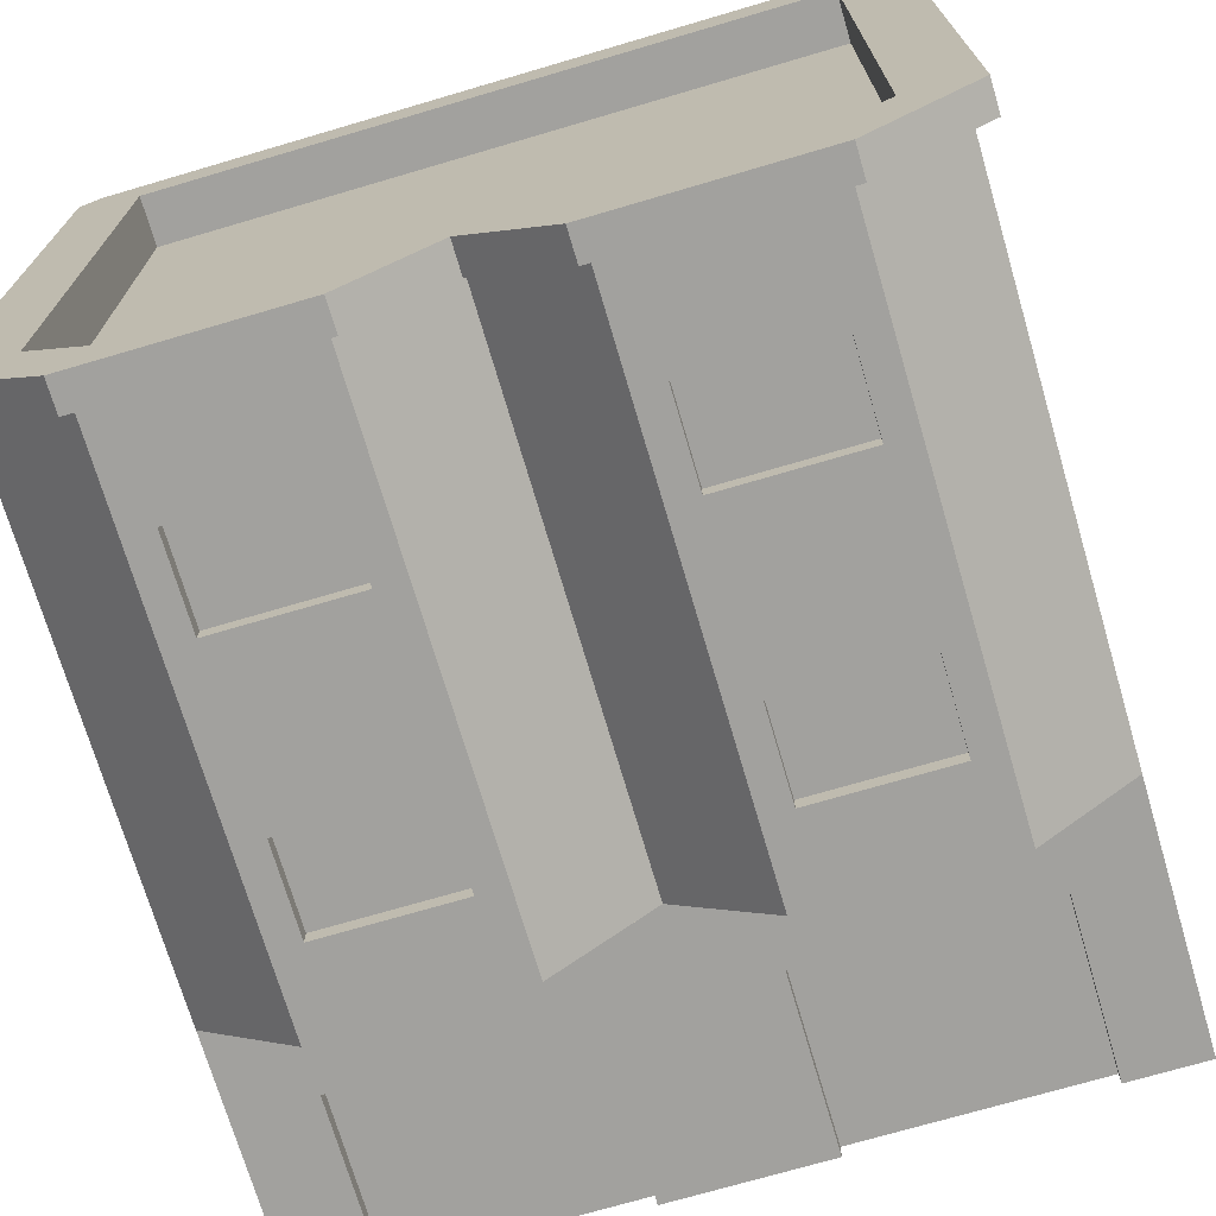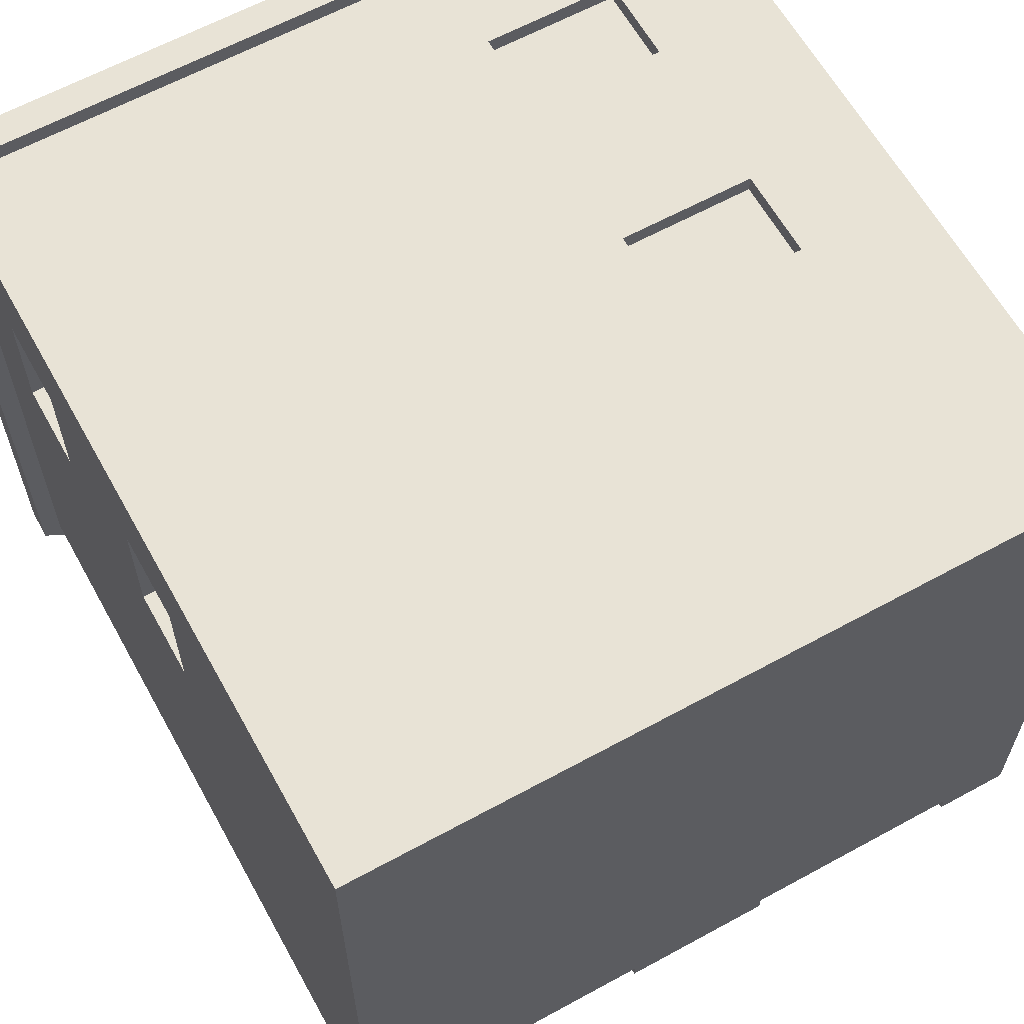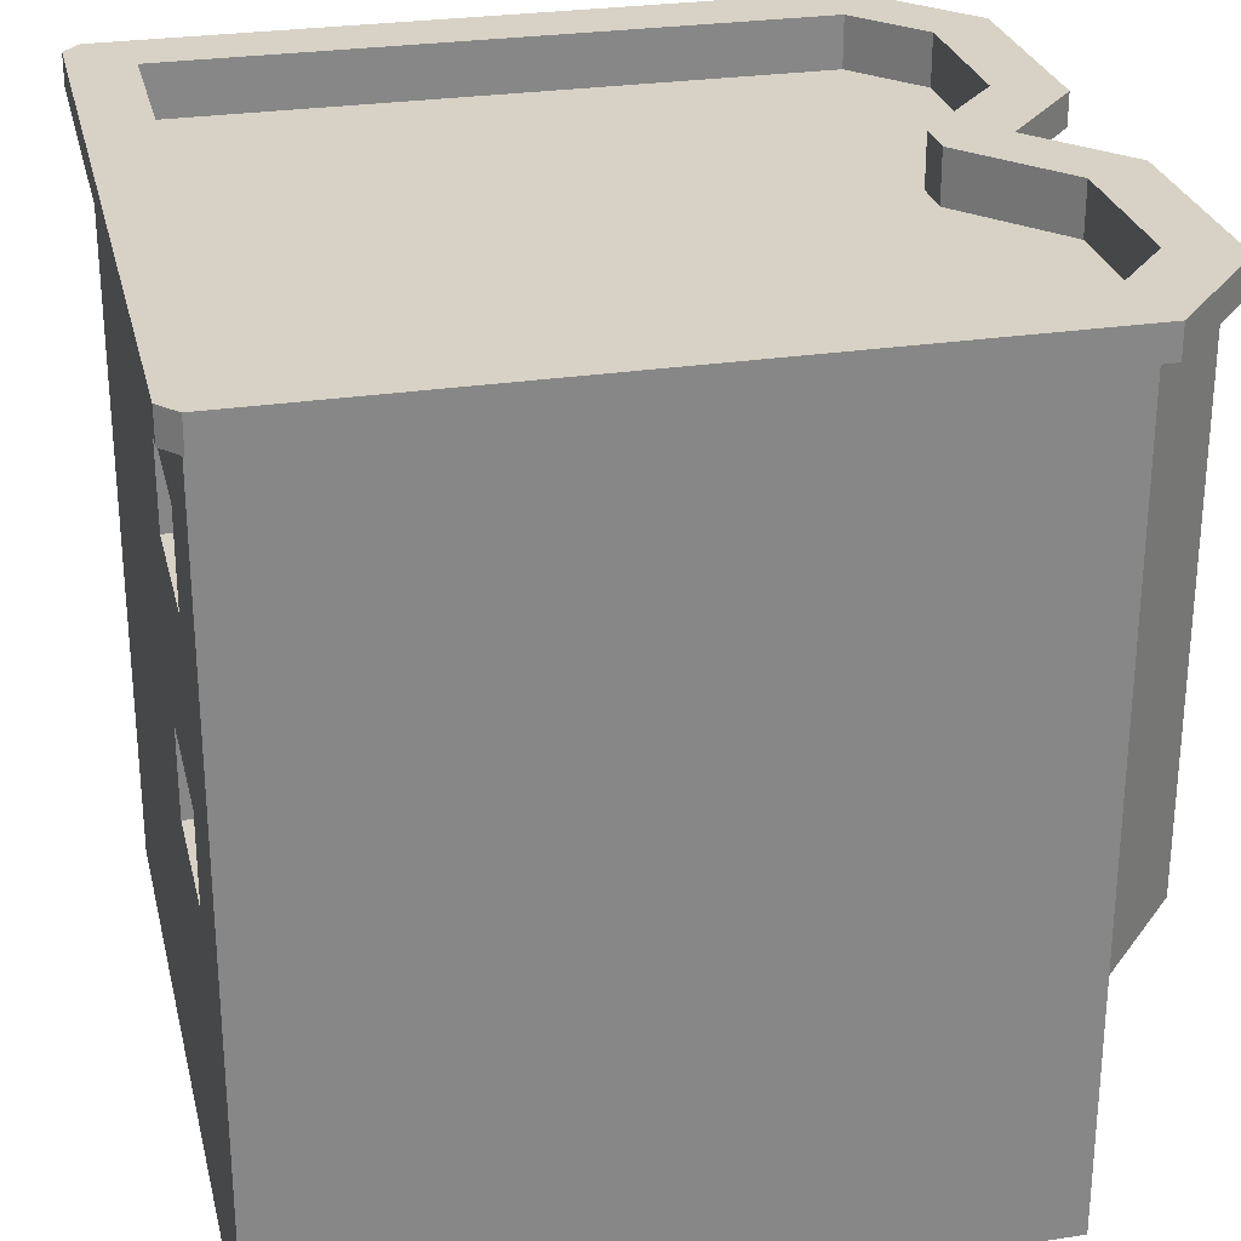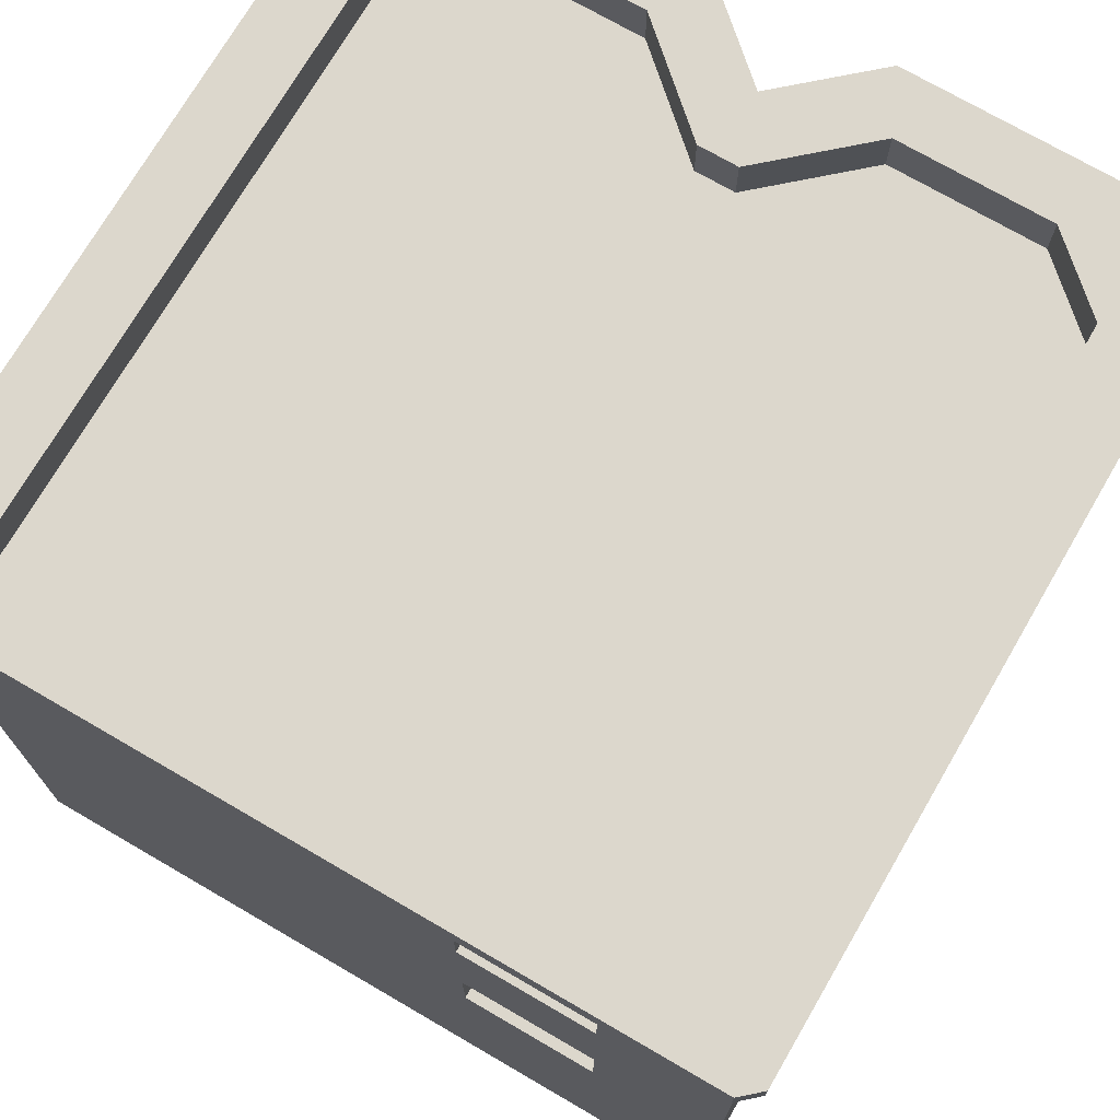
<metadata>
{"format":"obj","ext":"obj","renderer":"f3d","projection":"perspective","resolution":1024,"background":"white","views":[{"elev":-72.0,"azim":-163.6,"up":"+Z"},{"elev":62.5,"azim":-29.0,"up":"+Z"},{"elev":27.6,"azim":76.9,"up":"+Y"},{"elev":72.9,"azim":30.2,"up":"+Y"}]}
</metadata>
<code>
o Building
v 0.00381 0.00125 -0.01294
v 0.004952 0.00125 -0.01294
v 0.00381 0.00625 -0.01294
v 0.004952 0.00625 -0.01294
v 0.009523 0.01375 0.01294
v 0.005715 0.01375 0.01294
v 0.009523 0.01625 0.01294
v 0.005715 0.01625 0.01294
v 0.005715 0.0005 -0.01294
v 0.009523 0.0005 -0.01294
v 0.005715 0.00625 -0.01294
v 0.009523 0.00625 -0.01294
v -0.01143 0.00125 -0.01294
v -0.00381 0.00125 -0.01294
v -0.01143 0.00625 -0.01294
v -0.00381 0.00625 -0.01294
v 0.01029 0.00125 -0.01294
v 0.01143 0.00125 -0.01294
v 0.01029 0.00625 -0.01294
v 0.01143 0.00625 -0.01294
v -0.009523 0.02375 -0.01634
v -0.005715 0.02375 -0.01634
v -0.009523 0.02625 -0.01634
v -0.005715 0.02625 -0.01634
v 0.005715 0.01375 -0.01634
v 0.009523 0.01375 -0.01634
v 0.005715 0.01625 -0.01634
v 0.009523 0.01625 -0.01634
v 0.005715 0.02375 -0.01634
v 0.009523 0.02375 -0.01634
v 0.005715 0.02625 -0.01634
v 0.009523 0.02625 -0.01634
v 0.009523 0.02375 0.01294
v 0.005715 0.02375 0.01294
v 0.009523 0.02625 0.01294
v 0.005715 0.02625 0.01294
v -0.009523 0.01375 -0.01634
v -0.005715 0.01375 -0.01634
v -0.009523 0.01625 -0.01634
v -0.005715 0.01625 -0.01634
v -0.01448 0.02375 0.005106
v -0.01448 0.02625 0.005106
v -0.01448 0.02375 0.00851
v -0.01448 0.02625 0.00851
v -0.01448 0.01375 0.005106
v -0.01448 0.01625 0.005106
v -0.01448 0.01375 0.00851
v -0.01448 0.01625 0.00851
v 0.01143 0.01 -0.01702
v 0.01524 0.01 -0.01362
v 0.01143 0.01125 -0.01702
v 0.01524 0.01125 -0.01362
v 0.01029 0.01675 -0.01634
v 0.01029 0.01675 -0.01702
v 0.004952 0.01675 -0.01634
v 0.004952 0.01675 -0.01702
v 0.01219 0.00675 -0.01294
v 0.01219 0.00675 -0.01362
v 0.003048 0.00675 -0.01294
v 0.003048 0.00675 -0.01362
v 0.01029 0.01325 0.01294
v 0.01029 0.01325 0.01362
v 0.004952 0.01325 0.01294
v 0.004952 0.01325 0.01362
v -0.01524 -0 -0.01362
v -0.01219 -0 -0.01362
v -0.01524 0.00125 -0.01362
v -0.01333 0.00125 -0.01362
v -0.01219 0.00675 -0.01362
v -0.01333 0.0075 -0.01362
v -0.003048 0.00675 -0.01362
v -0.001905 0.0075 -0.01362
v -0.001905 0.00125 -0.01362
v -0.003048 -0 -0.01362
v 0.003048 -0 -0.01362
v 0.001905 0.00125 -0.01362
v 0.001905 0.0075 -0.01362
v 0.01333 0.0075 -0.01362
v 0.01333 0.00125 -0.01362
v 0.01219 -0 -0.01362
v 0.01524 -0 -0.01362
v 0.01524 0.00125 -0.01362
v 0.01524 0.03075 0.0143
v -0.01524 0.03075 0.0143
v 0.01524 0.032 0.0143
v -0.01524 0.032 0.0143
v 0.003048 -0 -0.01294
v 0.00381 0.02 -0.01702
v 0.01143 0.02 -0.01702
v 0.00381 0.02125 -0.01702
v 0.01143 0.02125 -0.01702
v 0.01029 0.01325 -0.01634
v 0.004952 0.01325 -0.01634
v 0.01219 -0 -0.01294
v 0.01029 0.01675 0.01294
v 0.01029 0.01675 0.01362
v 0.01143 0.0125 -0.01702
v 0.004952 0.01325 -0.01702
v 0.00381 0.0125 -0.01702
v 0.00381 0.0175 -0.01702
v 0.01029 0.01325 -0.01702
v 0.01143 0.0175 -0.01702
v 0.01524 0 0.01362
v -0.01524 0 0.01362
v 0.01524 0.00125 0.01362
v -0.01524 0.00125 0.01362
v 0 0.01 -0.01362
v 0.00381 0.01 -0.01702
v -0.00381 0.01 -0.01702
v -0.01524 0.01 -0.01362
v -0.01143 0.01 -0.01702
v 0.004952 0.01675 0.01294
v 0.004952 0.01675 0.01362
v 0.003494 0.03075 -0.0177
v 0.01174 0.03075 -0.0177
v 0.003494 0.032 -0.0177
v 0.01174 0.032 -0.0177
v 0.01143 0.0225 -0.01702
v 0.004952 0.02325 -0.01702
v 0.00381 0.0225 -0.01702
v 0.00381 0.0275 -0.01702
v 0.004952 0.02675 -0.01702
v 0.01029 0.02675 -0.01702
v 0.01029 0.02325 -0.01702
v 0.01143 0.0275 -0.01702
v 0.01029 0.02675 0.01294
v 0.004952 0.02675 0.01294
v 0.01029 0.02675 0.01362
v 0.004952 0.02675 0.01362
v -0.01448 0.01675 0.009191
v -0.01448 0.01675 0.004425
v -0.01524 0.01675 0.009191
v -0.01524 0.01675 0.004425
v -0.01029 0.02675 -0.01702
v -0.01029 0.02325 -0.01702
v -0.01029 0.02675 -0.01634
v -0.01029 0.02325 -0.01634
v -0.01524 0.01125 -0.01362
v -0.01143 0.01125 -0.01702
v 0.00381 0.01125 -0.01702
v 0 0.01125 -0.01362
v 0.01524 0.03 -0.01362
v 0.01524 0.03 -0
v 0.01524 0.03075 -0.01362
v 0.01524 0.03075 0.01362
v 0.01524 0.03 0.01362
v 0.01029 0.02325 -0.01634
v 0.004952 0.02325 -0.01634
v 0.004952 0.02675 -0.01634
v 0.01029 0.02675 -0.01634
v -0.004952 0.01325 -0.01634
v -0.01029 0.01325 -0.01634
v -0.01029 0.01675 -0.01634
v -0.004952 0.01675 -0.01634
v -0.00381 0.0125 -0.01702
v -0.01029 0.01325 -0.01702
v -0.01143 0.0125 -0.01702
v -0.01143 0.0175 -0.01702
v -0.01029 0.01675 -0.01702
v -0.004952 0.01675 -0.01702
v -0.004952 0.01325 -0.01702
v -0.00381 0.0175 -0.01702
v -0.01448 0.01325 0.004425
v -0.01524 0.01325 0.004425
v 0.016 0.032 0.01362
v 0.01333 0.032 -0.01291
v 0.016 0.032 -0.0139
v 0.01064 0.032 -0.01532
v 0.004598 0.032 -0.01532
v 0.000789 0.032 -0.01192
v 0 0.032 -0.01458
v -0.000789 0.032 -0.01192
v -0.003494 0.032 -0.0177
v -0.004598 0.032 -0.01532
v -0.01174 0.032 -0.0177
v -0.01064 0.032 -0.01532
v -0.01333 0.032 -0.01291
v -0.016 0.032 -0.0139
v -0.01333 0.032 0.01191
v -0.016 0.032 0.01362
v 0.01333 0.032 0.01191
v -0.003048 -0 -0.01294
v -0.01219 -0 -0.01294
v -0.003048 0.00675 -0.01294
v -0.01219 0.00675 -0.01294
v -0.004952 0.02325 -0.01702
v -0.004952 0.02675 -0.01702
v -0.004952 0.02325 -0.01634
v -0.004952 0.02675 -0.01634
v -0.01524 0.0175 0.003404
v -0.01524 0.0125 0.003404
v -0.01524 0.0125 0.01021
v -0.01524 0.01325 0.009192
v -0.01524 0.0175 0.01021
v 0.01524 0.01125 0.01362
v 0.01524 0.01 0.01362
v 0 0.02 -0.01362
v 0 0.02125 -0.01362
v -0.01333 0.03 0.01191
v 0.01333 0.03 0.01191
v -0.00381 0.01125 -0.01702
v -0.00381 0.0225 -0.01702
v -0.01143 0.0225 -0.01702
v -0.01143 0.0275 -0.01702
v -0.00381 0.0275 -0.01702
v -0.01448 0.01325 0.009192
v 0.00381 0.0125 0.01362
v 0.01143 0.0125 0.01362
v 0.01143 0.0175 0.01362
v 0.00381 0.0175 0.01362
v 0.01064 0.03 -0.01532
v 0.004598 0.03 -0.01532
v 0.01524 0.02125 -0.01362
v 0.01524 0.02 -0.01362
v 0.01524 0.02125 0.01362
v 0.01524 0.02 0.01362
v -0.01524 0.03 -0.01362
v -0.01524 0.03075 -0.01362
v -0.01524 0.03 -0
v -0.01524 0.03075 0.01362
v -0.01524 0.03 0.01362
v 0.016 0.03075 0.01362
v -0.01333 0.03 -0.01291
v -0.01333 0.03 -0
v -0.01143 0.03 -0.01702
v -0.01143 0.03075 -0.01702
v 0.00381 0.03 -0.01702
v 0.01143 0.03 -0.01702
v 0.00381 0.03075 -0.01702
v 0.01143 0.03075 -0.01702
v -0.01524 0.02325 0.009191
v -0.01448 0.02325 0.009191
v -0.01524 0.02675 0.009191
v -0.01448 0.02675 0.009191
v -0.016 0.03075 0.01362
v 0.016 0.03075 -0.0139
v 0.00381 0.0225 0.01362
v 0.01029 0.02325 0.01362
v 0.01143 0.0225 0.01362
v 0.01143 0.0275 0.01362
v 0.004952 0.02325 0.01362
v 0.00381 0.0275 0.01362
v 0 0.03075 -0.01362
v 0 0.03075 -0.01458
v -0.00381 0.03075 -0.01702
v -0.003494 0.03075 -0.0177
v -0.01174 0.03075 -0.0177
v -0.016 0.03075 -0.0139
v -0.01448 0.02675 0.004425
v -0.01524 0.02675 0.004425
v -0.004598 0.03 -0.01532
v -0.01064 0.03 -0.01532
v 0.01333 0.03 -0.01291
v 0.01333 0.03 -0
v -0.01448 0.02325 0.004425
v -0.01524 0.02325 0.004425
v -0.01143 0.02 -0.01702
v -0.01143 0.02125 -0.01702
v -0.01524 0.02 -0.01362
v -0.01524 0.02125 -0.01362
v 0.01029 0.02325 0.01294
v 0.000789 0.03 -0.01192
v -0.00381 0.02125 -0.01702
v -0.00381 0.02 -0.01702
v 0.004952 0.02325 0.01294
v -0.00381 0.03 -0.01702
v 0 0.03 -0.01362
v -0.000789 0.03 -0.01192
v -0.01524 0.02 0.01362
v -0.01524 0.02125 0.01362
v -0.01524 0.0275 0.003404
v -0.01524 0.0225 0.003404
v -0.01524 0.0225 0.01021
v -0.01524 0.0275 0.01021
v -0.01524 0.01125 0.01362
v -0.01524 0.01 0.01362
f 3 2 1
f 2 3 4
f 7 6 5
f 6 7 8
f 11 10 9
f 10 11 12
f 15 14 13
f 14 15 16
f 19 18 17
f 18 19 20
f 23 22 21
f 22 23 24
f 27 26 25
f 26 27 28
f 31 30 29
f 30 31 32
f 35 34 33
f 34 35 36
f 39 38 37
f 38 39 40
f 43 42 41
f 42 43 44
f 47 46 45
f 46 47 48
f 51 50 49
f 50 51 52
f 55 54 53
f 54 55 56
f 59 58 57
f 58 59 60
f 63 62 61
f 62 63 64
f 67 66 65
f 66 67 68
f 66 68 69
f 69 68 70
f 69 70 71
f 72 71 70
f 73 71 72
f 73 74 71
f 74 73 75
f 75 73 76
f 76 60 75
f 60 76 77
f 60 77 58
f 78 58 77
f 79 58 78
f 79 80 58
f 80 79 81
f 81 79 82
f 85 84 83
f 84 85 86
f 59 75 60
f 75 59 87
f 90 89 88
f 89 90 91
f 93 25 92
f 25 93 55
f 25 55 27
f 27 55 28
f 26 92 25
f 92 26 53
f 53 26 28
f 53 28 55
f 94 58 80
f 58 94 57
f 62 95 61
f 95 62 96
f 99 98 97
f 98 99 100
f 98 100 56
f 56 100 54
f 101 97 98
f 97 101 102
f 102 101 54
f 102 54 100
f 105 104 103
f 104 105 106
f 107 49 50
f 49 107 108
f 110 109 107
f 109 110 111
f 92 54 101
f 54 92 53
f 113 63 112
f 63 113 64
f 116 115 114
f 115 116 117
f 120 119 118
f 119 120 121
f 119 121 122
f 122 121 123
f 124 118 119
f 118 124 125
f 125 124 123
f 125 123 121
f 128 127 126
f 127 128 129
f 132 131 130
f 131 132 133
f 136 135 134
f 135 136 137
f 138 111 110
f 111 138 139
f 107 140 108
f 140 107 141
f 144 143 142
f 143 144 145
f 143 145 146
f 148 29 147
f 29 148 149
f 29 149 31
f 31 149 32
f 30 147 29
f 147 30 150
f 150 30 32
f 150 32 149
f 152 37 151
f 37 152 153
f 37 153 39
f 39 153 40
f 38 151 37
f 151 38 154
f 154 38 40
f 154 40 153
f 157 156 155
f 156 157 158
f 156 158 159
f 159 158 160
f 161 155 156
f 155 161 162
f 162 161 160
f 162 160 158
f 131 164 163
f 164 131 133
f 96 112 95
f 112 96 113
f 167 166 165
f 166 167 117
f 165 166 85
f 166 117 168
f 168 117 116
f 168 116 169
f 169 116 170
f 170 116 171
f 170 171 172
f 172 171 173
f 172 173 174
f 174 173 175
f 174 175 176
f 176 175 177
f 177 175 178
f 177 178 179
f 179 178 86
f 86 178 180
f 85 181 86
f 86 181 179
f 181 85 166
f 149 123 150
f 123 149 122
f 103 80 81
f 80 103 94
f 104 94 103
f 94 104 87
f 87 104 75
f 75 104 182
f 182 104 183
f 183 104 66
f 66 104 65
f 74 75 182
f 182 71 74
f 71 182 184
f 185 71 184
f 71 185 69
f 188 187 186
f 187 188 189
f 135 188 186
f 188 135 137
f 191 164 190
f 164 191 192
f 164 192 193
f 193 192 132
f 133 190 164
f 190 133 194
f 194 133 132
f 194 132 192
f 195 50 52
f 50 195 196
f 197 90 88
f 90 197 198
f 179 200 199
f 200 179 181
f 139 109 111
f 109 139 201
f 203 135 202
f 135 203 204
f 135 204 134
f 134 204 187
f 186 202 135
f 202 186 205
f 205 186 187
f 205 187 204
f 132 206 193
f 206 132 130
f 151 160 161
f 160 151 154
f 140 49 108
f 49 140 51
f 208 62 207
f 62 208 209
f 62 209 96
f 96 209 113
f 64 207 62
f 207 64 210
f 210 64 113
f 210 113 209
f 168 212 211
f 212 168 169
f 147 123 124
f 123 147 150
f 185 66 69
f 66 185 183
f 215 214 213
f 214 215 216
f 137 21 188
f 21 137 136
f 21 136 23
f 23 136 24
f 22 188 21
f 188 22 189
f 189 22 24
f 189 24 136
f 119 147 124
f 147 119 148
f 104 67 65
f 67 104 106
f 98 92 101
f 92 98 93
f 136 187 189
f 187 136 134
f 55 98 56
f 98 55 93
f 61 5 63
f 5 61 95
f 5 95 7
f 7 95 8
f 6 63 5
f 63 6 112
f 112 6 8
f 112 8 95
f 213 89 91
f 89 213 214
f 105 81 82
f 81 105 103
f 219 218 217
f 218 219 220
f 220 219 221
f 165 83 222
f 83 165 85
f 153 156 159
f 156 153 152
f 179 223 177
f 223 179 224
f 224 179 199
f 217 226 225
f 226 217 218
f 229 228 227
f 228 229 230
f 233 232 231
f 232 233 234
f 84 180 235
f 180 84 86
f 165 236 167
f 236 165 222
f 239 238 237
f 238 239 240
f 238 240 128
f 128 240 129
f 241 237 238
f 237 241 242
f 242 241 129
f 242 129 240
f 222 145 144
f 145 222 83
f 145 83 220
f 220 83 84
f 144 236 222
f 236 144 115
f 115 144 230
f 115 230 114
f 114 230 229
f 114 229 243
f 114 243 244
f 244 243 245
f 244 245 246
f 246 245 247
f 247 245 226
f 247 226 218
f 247 218 248
f 248 218 220
f 248 220 84
f 248 84 235
f 233 249 234
f 249 233 250
f 174 252 251
f 252 174 176
f 254 166 253
f 166 254 181
f 181 254 200
f 255 231 232
f 231 255 256
f 259 258 257
f 258 259 260
f 175 246 247
f 246 175 173
f 238 126 261
f 126 238 128
f 169 262 212
f 262 169 170
f 201 107 109
f 107 201 141
f 171 246 173
f 246 171 244
f 153 160 154
f 160 153 159
f 198 264 263
f 264 198 197
f 163 193 206
f 193 163 164
f 149 119 122
f 119 149 148
f 244 116 114
f 116 244 171
f 255 41 249
f 41 255 232
f 41 232 43
f 43 232 44
f 42 249 41
f 249 42 234
f 234 42 44
f 234 44 232
f 156 151 161
f 151 156 152
f 261 33 265
f 33 261 126
f 33 126 35
f 35 126 36
f 34 265 33
f 265 34 127
f 127 34 36
f 127 36 126
f 245 267 266
f 267 245 243
f 172 251 268
f 251 172 174
f 177 252 176
f 252 177 223
f 248 175 247
f 175 248 178
f 267 229 227
f 229 267 243
f 235 178 248
f 178 235 180
f 269 260 259
f 260 269 270
f 272 256 271
f 256 272 273
f 256 273 231
f 231 273 233
f 250 271 256
f 271 250 274
f 274 250 233
f 274 233 273
f 167 115 117
f 115 167 236
f 163 45 131
f 45 163 206
f 45 206 47
f 47 206 48
f 46 131 45
f 131 46 130
f 130 46 48
f 130 48 206
f 145 221 146
f 221 145 220
f 215 269 216
f 269 215 270
f 226 266 225
f 266 226 245
f 129 265 127
f 265 129 241
f 110 275 138
f 275 110 276
f 170 268 262
f 268 170 172
f 265 238 261
f 238 265 241
f 258 264 257
f 264 258 263
f 249 256 255
f 256 249 250
f 253 168 211
f 168 253 166
f 195 276 196
f 276 195 275
f 230 142 228
f 142 230 144
f 99 51 140
f 51 99 97
f 267 90 198
f 90 267 120
f 120 267 121
f 121 267 227
f 260 272 217
f 272 260 270
f 217 272 219
f 272 270 273
f 273 270 274
f 219 271 221
f 271 219 272
f 221 271 274
f 221 274 270
f 257 162 158
f 162 257 264
f 225 205 204
f 205 225 266
f 197 162 264
f 162 197 155
f 155 197 201
f 201 197 141
f 88 102 100
f 102 88 89
f 267 205 266
f 205 267 202
f 202 267 263
f 263 267 198
f 142 125 228
f 125 142 118
f 118 142 91
f 91 142 213
f 216 52 214
f 52 216 195
f 138 191 259
f 191 138 275
f 191 275 192
f 192 275 194
f 259 190 269
f 190 259 191
f 269 190 194
f 269 194 275
f 197 140 141
f 140 197 99
f 99 197 100
f 100 197 88
f 143 213 142
f 213 143 215
f 215 143 146
f 215 239 270
f 239 215 146
f 239 146 240
f 240 146 242
f 270 237 221
f 237 270 239
f 221 237 242
f 221 242 146
f 120 91 90
f 91 120 118
f 214 102 89
f 102 214 97
f 97 214 51
f 51 214 52
f 259 139 138
f 139 259 157
f 157 259 158
f 158 259 257
f 195 208 275
f 208 195 216
f 208 216 209
f 209 216 210
f 275 207 269
f 207 275 208
f 269 207 210
f 269 210 216
f 157 201 139
f 201 157 155
f 227 125 121
f 125 227 228
f 217 258 260
f 258 217 203
f 203 217 204
f 204 217 225
f 203 263 258
f 263 203 202
f 183 13 182
f 13 183 185
f 13 185 15
f 15 185 16
f 14 182 13
f 182 14 184
f 184 14 16
f 184 16 185
f 196 82 50
f 82 196 105
f 9 2 11
f 2 9 1
f 11 2 4
f 11 4 12
f 12 4 19
f 19 4 20
f 9 87 1
f 87 9 94
f 1 87 59
f 1 59 3
f 3 59 4
f 10 94 9
f 18 94 10
f 94 18 57
f 57 18 20
f 57 20 4
f 57 4 59
f 18 10 17
f 12 17 10
f 17 12 19
f 110 68 67
f 68 110 70
f 70 110 72
f 72 110 77
f 77 110 78
f 50 78 110
f 50 79 78
f 79 50 82
f 50 110 107
f 77 73 72
f 73 77 76
f 106 110 67
f 110 106 276
f 196 106 105
f 106 196 276
f 211 254 253
f 254 211 200
f 200 211 199
f 199 211 212
f 199 212 262
f 199 262 268
f 199 268 251
f 199 251 252
f 199 252 224
f 224 252 223

</code>
